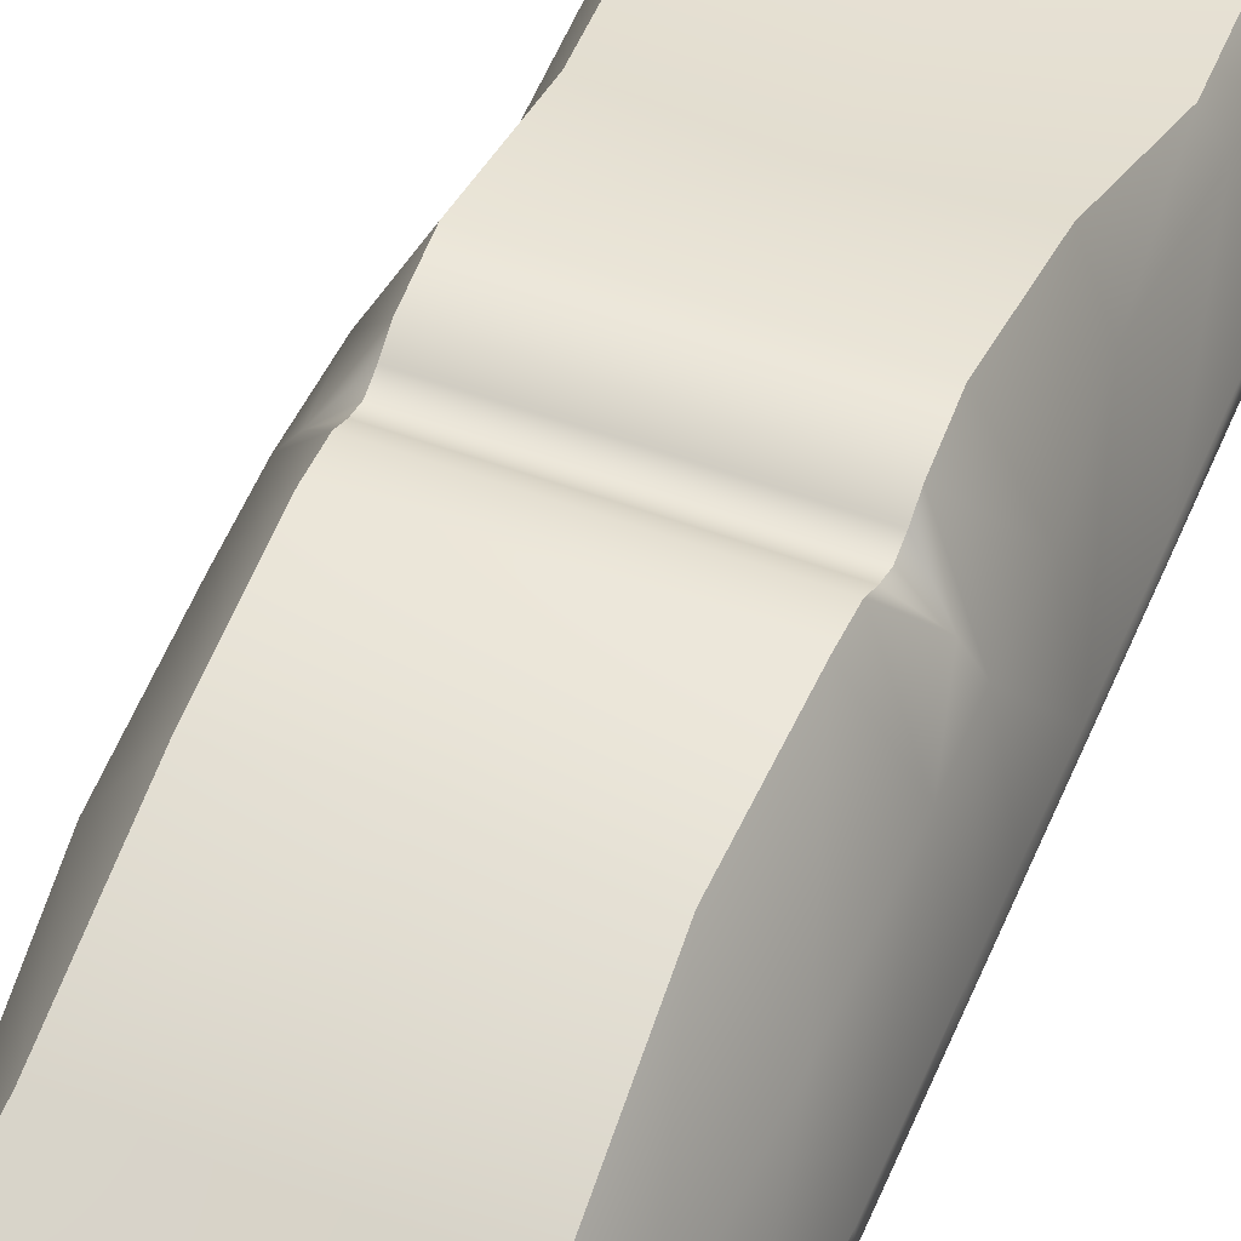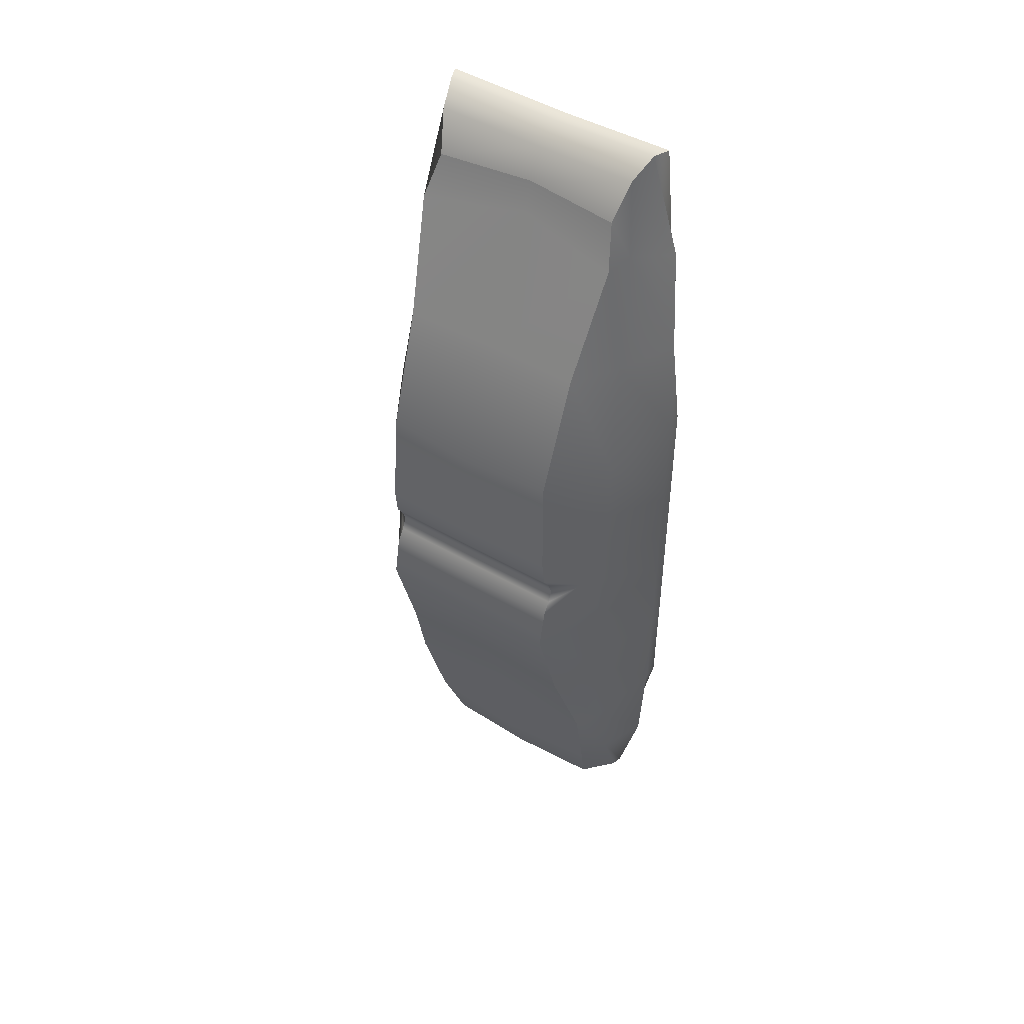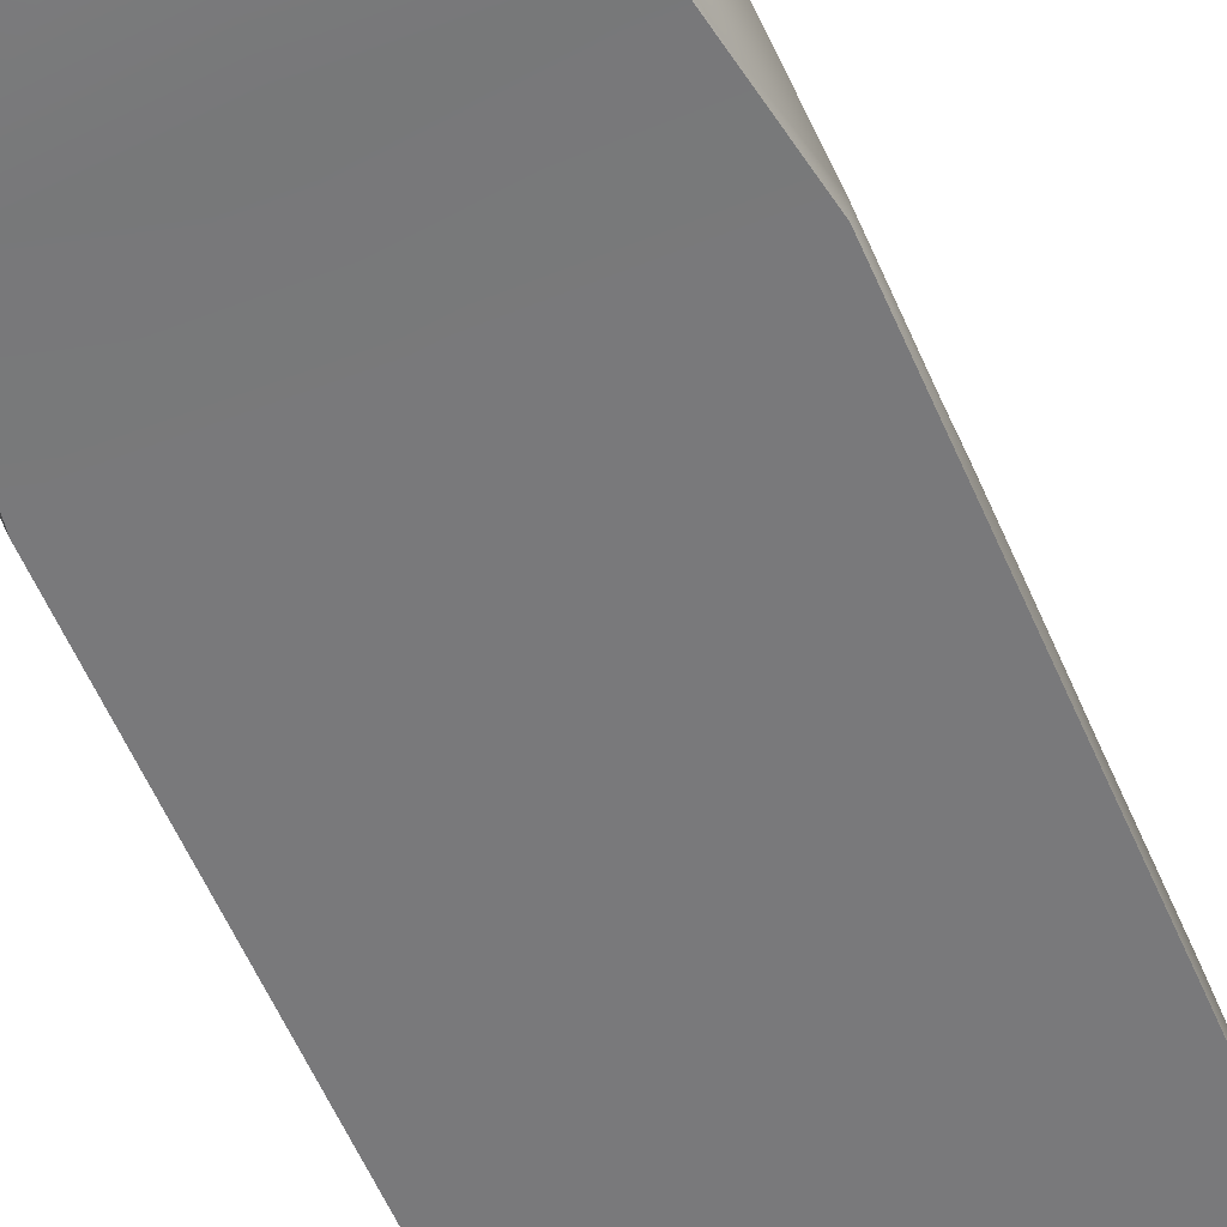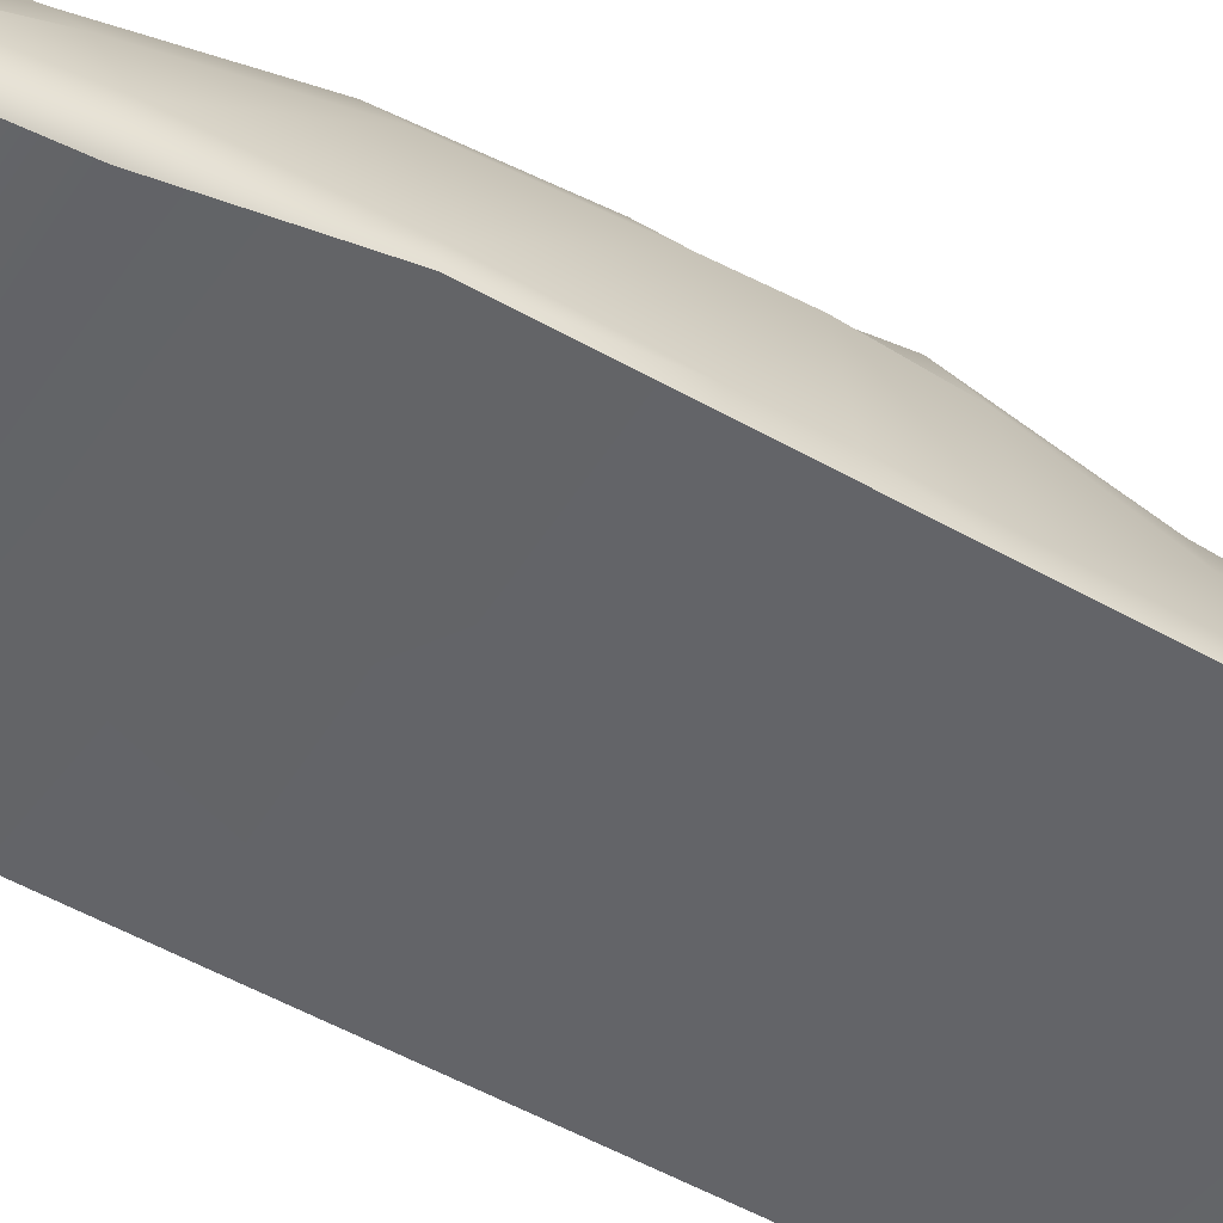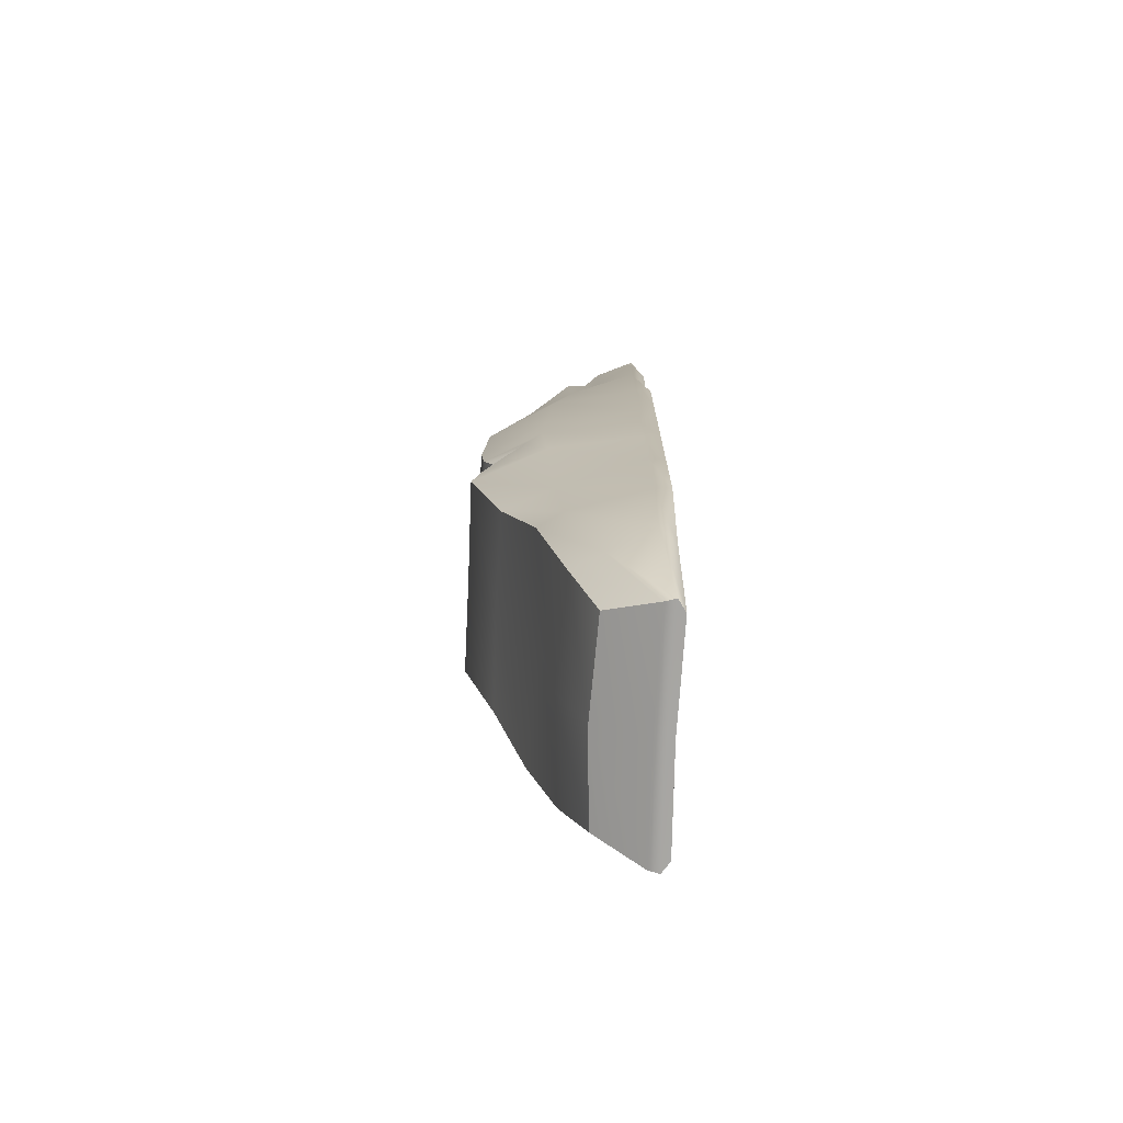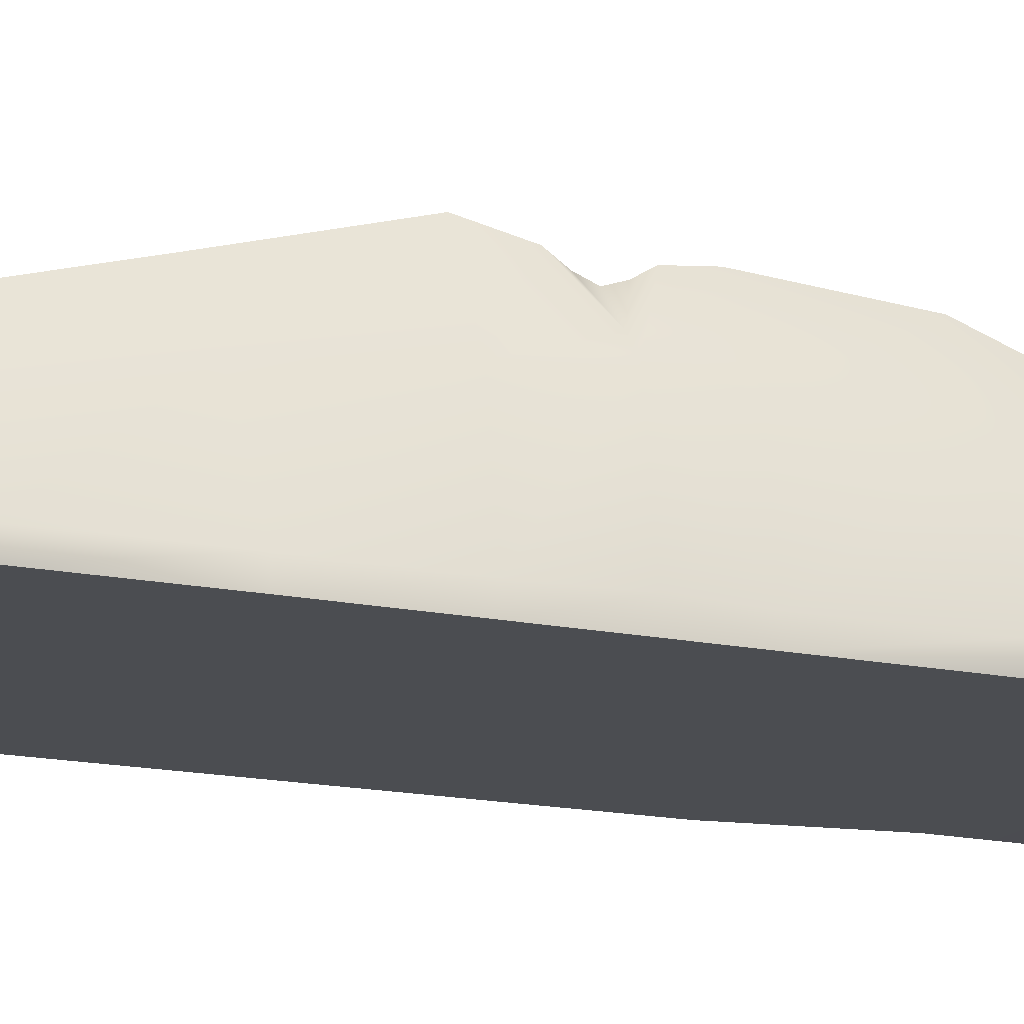
<metadata>
{"format":"obj","ext":"obj","renderer":"f3d","projection":"perspective","resolution":1024,"background":"white","views":[{"elev":51.2,"azim":22.3,"up":"+Y"},{"elev":47.6,"azim":-146.6,"up":"+Z"},{"elev":-57.9,"azim":23.2,"up":"+Y"},{"elev":-51.3,"azim":58.2,"up":"+Y"},{"elev":-74.0,"azim":-92.5,"up":"+Z"},{"elev":-15.7,"azim":-114.2,"up":"+Y"}]}
</metadata>
<code>
g default
v -6.5 -1.641 26.9
v -0 -2.1 26.41
v 6.5 -1.641 26.9
v -6.139 -0.7883 26.94
v 0 -1.236 26.42
v 6.139 -0.7883 26.94
v -5.703 0.5944 26.04
v 0 0.1525 25.6
v 5.703 0.5944 26.04
v -5.235 1.586 23.92
v 0 1.012 24
v 5.235 1.586 23.92
v -5.757 2.569 21.6
v -0 1.547 22.26
v 5.756 2.569 21.6
v -5.108 4.882 15.42
v -9.9e-05 4.844 15.45
v 5.114 4.887 15.42
v -4.969 7.201 8.923
v -0.000289 7.554 8.851
v 4.969 7.2 8.923
v -5.187 7.483 3.087
v -0.001171 7.603 3.114
v 5.187 7.483 3.086
v -5.283 7.779 -3.663
v -5.1e-05 7.749 -3.718
v 5.283 7.779 -3.663
v -5.33 6.014 -9.745
v 0 6.129 -9.191
v 5.33 6.014 -9.745
v -6.065 4.241 -15.34
v 1.4e-05 3.715 -15.71
v 6.07 4.243 -15.34
v -5.664 2.715 -20.98
v -0.002326 3.103 -21.21
v 5.7 2.723 -20.99
v -5.098 1.36 -24.87
v 0.000116 1.613 -24.85
v 5.112 1.36 -24.88
v -6.093 -1.2 -26.43
v 5.6e-05 -1.113 -26.41
v 6.099 -1.201 -26.44
v -6.26 -1.805 -26.43
v 1.6e-05 -1.724 -26.41
v 6.262 -1.805 -26.43
v -5.627 -2.226 -26.42
v 6e-06 -2.094 -26.37
v 5.629 -2.227 -26.42
v -6.95 -2.107 -20.57
v 0 -2.101 -20.59
v 6.951 -2.107 -20.57
v -8.109 -2.104 -14.68
v 0 -2.094 -14.67
v 8.109 -2.104 -14.68
v -8.132 -2.094 -8.801
v 0 -2.094 -8.801
v 8.132 -2.094 -8.801
v -8.132 -2.094 -3.646
v 0 -2.094 -3.646
v 8.132 -2.094 -3.646
v -8.132 -2.094 2.934
v 0 -2.094 2.934
v 8.132 -2.094 2.934
v -8.128 -2.094 8.801
v 0 -2.094 8.801
v 8.128 -2.094 8.801
v -7.11 -2.113 14.68
v 0 -2.094 14.67
v 7.109 -2.113 14.68
v -6.76 -2.238 20.74
v -0 -2.24 20.63
v 6.76 -2.238 20.74
v 7.792 -1.221 -20.63
v 8.085 -1.229 -14.72
v 8.132 -1.201 -8.801
v 8.132 -1.201 -3.646
v 8.132 -1.201 2.934
v 8.131 -1.195 8.801
v 7.969 -1.184 14.7
v 7.478 -1.425 20.84
v 6.601 1.131 -21.01
v 6.885 2.97 -15.27
v 6.541 3.356 -9.329
v 7.255 3.835 -3.65
v 7.255 3.939 2.95
v 7.124 3.561 8.854
v 6.595 2.309 15.16
v 5.941 0.6856 21.37
v -7.791 -1.221 -20.63
v -8.085 -1.23 -14.72
v -8.132 -1.201 -8.801
v -8.132 -1.201 -3.646
v -8.132 -1.201 2.934
v -8.131 -1.195 8.801
v -7.97 -1.185 14.7
v -7.479 -1.425 20.84
v -6.601 1.13 -21
v -6.885 2.968 -15.27
v -6.541 3.356 -9.329
v -7.255 3.835 -3.65
v -7.255 3.939 2.95
v -7.126 3.563 8.854
v -6.595 2.309 15.16
v -5.941 0.6852 21.37
v 7.261 4.138 0.02844
v 8.132 -1.112 0.02865
v 8.132 -2.094 0.02865
v 0 -2.094 0.02865
v -8.132 -2.094 0.02865
v -8.132 -1.112 0.02865
v -7.261 4.138 0.02844
v -6.568 5.148 0.02864
v -5.215 7.287 1.468
v -5.241 6.834 0.7432
v -5.262 6.576 0.02865
v -5.274 6.846 -0.6917
v -5.284 7.329 -1.424
v 6.8e-05 7.34 -1.478
v 2.7e-05 6.866 -0.6978
v -0.000642 6.607 0.02865
v -0.000645 6.866 0.7549
v -0.000639 7.331 1.515
v 6.568 5.148 0.02863
v 5.284 7.33 -1.424
v 5.274 6.846 -0.6917
v 5.262 6.576 0.02862
v 5.241 6.834 0.7432
v 5.216 7.287 1.468
g pCube4
f 1 2 5 4
f 2 3 6 5
f 4 5 8 7
f 5 6 9 8
f 7 8 11 10
f 8 9 12 11
f 10 11 14 13
f 11 12 15 14
f 13 14 17 16
f 14 15 18 17
f 16 17 20 19
f 17 18 21 20
f 19 20 23 22
f 20 21 24 23
f 25 26 29 28
f 26 27 30 29
f 28 29 32 31
f 29 30 33 32
f 31 32 35 34
f 32 33 36 35
f 34 35 38 37
f 35 36 39 38
f 37 38 41 40
f 38 39 42 41
f 40 41 44 43
f 41 42 45 44
f 43 44 47 46
f 44 45 48 47
f 46 47 50 49
f 47 48 51 50
f 49 50 53 52
f 50 51 54 53
f 52 53 56 55
f 53 54 57 56
f 55 56 59 58
f 56 57 60 59
f 58 59 108 109
f 59 60 107 108
f 61 62 65 64
f 62 63 66 65
f 64 65 68 67
f 65 66 69 68
f 67 68 71 70
f 68 69 72 71
f 70 71 2 1
f 71 72 3 2
f 51 48 45 73
f 54 51 73 74
f 57 54 74 75
f 60 57 75 76
f 106 107 60 76
f 66 63 77 78
f 69 66 78 79
f 72 69 79 80
f 3 72 80 6
f 73 45 42 81
f 74 73 81 82
f 75 74 82 83
f 76 75 83 84
f 105 106 76 84
f 78 77 85 86
f 79 78 86 87
f 80 79 87 88
f 6 80 88 9
f 81 42 39 36
f 82 81 36 33
f 83 82 33 30
f 84 83 30 27
f 86 85 24 21
f 87 86 21 18
f 88 87 18 15
f 9 88 15 12
f 46 49 89 43
f 49 52 90 89
f 52 55 91 90
f 55 58 92 91
f 58 109 110 92
f 61 64 94 93
f 64 67 95 94
f 67 70 96 95
f 70 1 4 96
f 43 89 97 40
f 89 90 98 97
f 90 91 99 98
f 91 92 100 99
f 92 110 111 100
f 93 94 102 101
f 94 95 103 102
f 95 96 104 103
f 96 4 7 104
f 40 97 34 37
f 97 98 31 34
f 98 99 28 31
f 99 100 25 28
f 100 111 112 117 25
f 101 102 19 22
f 102 103 16 19
f 103 104 13 16
f 104 7 10 13
f 85 105 123 128 24
f 77 106 105 85
f 63 107 106 77
f 108 107 63 62
f 109 108 62 61
f 110 109 61 93
f 111 110 93 101
f 113 112 111 101 22
f 124 123 105 84 27
f 117 116 119 118
f 116 115 120 119
f 115 114 121 120
f 114 113 122 121
f 117 118 26 25
f 118 124 27 26
f 22 23 122 113
f 23 24 128 122
f 112 113 114
f 112 114 115
f 112 115 116
f 112 116 117
f 123 124 125
f 123 125 126
f 123 126 127
f 123 127 128
f 121 122 128 127
f 120 121 127 126
f 118 119 125 124
f 119 120 126 125

</code>
